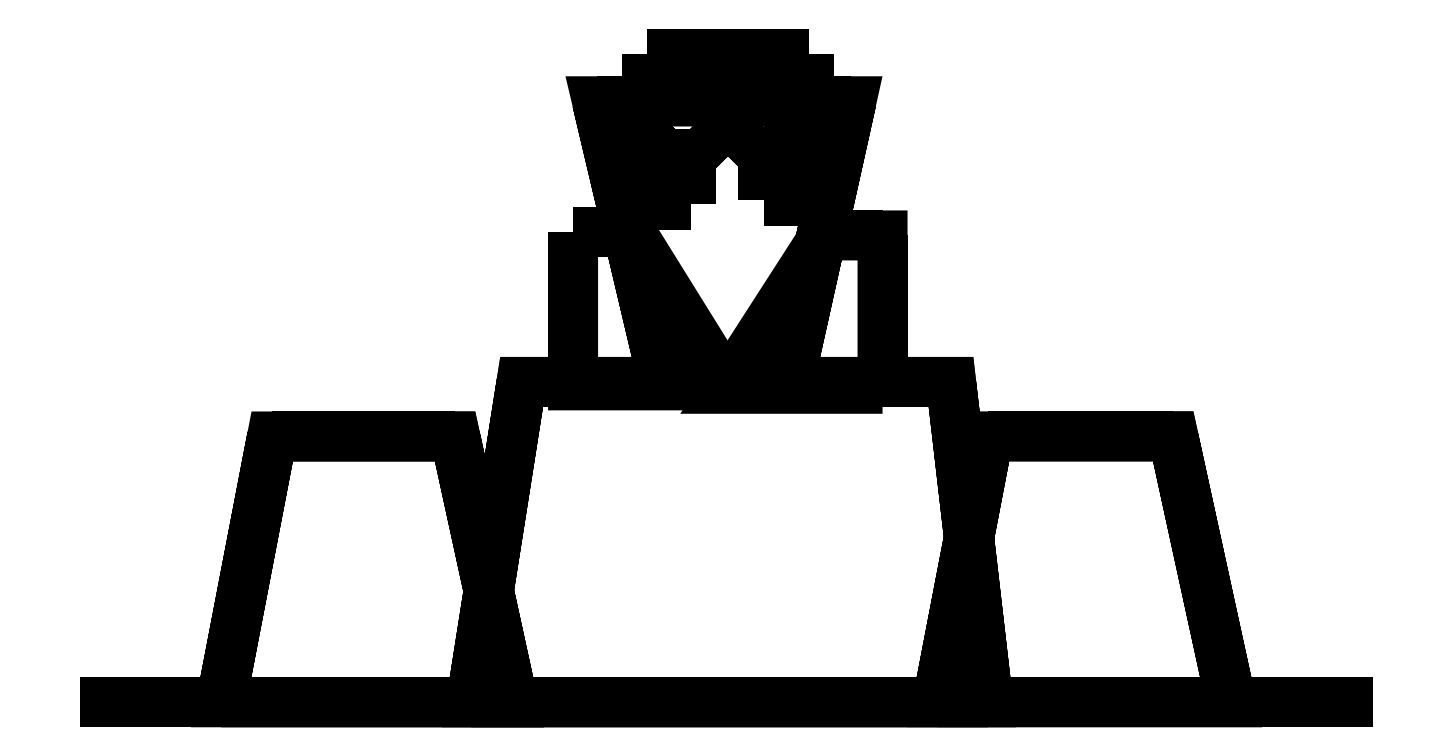
<metadata>
{"format":"dxf","ext":"dxf","renderer":"ezdxf+matplotlib","layout":"modelspace","background":"white","min_lineweight":24,"dpi":150}
</metadata>
<code>
0
SECTION
2
ENTITIES
0
3DFACE
10
-4.494
20
2.631
30
-5.151
11
-4.494
21
2.631
31
5.37
12
-2.683
22
2.631
32
5.37
13
-2.683
23
2.631
33
-5.151
0
3DFACE
10
-5
20
0
30
-6.275
11
-5
21
0
31
6.275
12
-4.494
22
2.631
32
5.37
13
-4.494
23
2.631
33
-5.151
0
3DFACE
10
-5
20
0
30
-6.275
11
-4.494
21
2.631
31
-5.151
12
-2.683
22
2.631
32
-5.151
13
-2.109
23
0
33
-6.275
0
3DFACE
10
-4.494
20
2.631
30
5.37
11
-5
21
0
31
6.275
12
-2.109
22
0
32
6.275
13
-2.683
23
2.631
33
5.37
0
3DFACE
10
5
20
0.001001
30
6.353
11
5
21
0.001001
31
-6.196
12
4.427
22
2.632
32
-5.073
13
4.427
23
2.632
33
5.448
0
3DFACE
10
2.598
20
2.632
30
-5.073
11
2.598
21
2.632
31
5.448
12
4.427
22
2.632
32
5.448
13
4.427
23
2.632
33
-5.073
0
3DFACE
10
2.092
20
0.001001
30
-6.196
11
2.598
21
2.632
31
-5.073
12
4.427
22
2.632
32
-5.073
13
5
23
0.001001
33
-6.196
0
3DFACE
10
2.598
20
2.632
30
5.448
11
2.092
21
0.001001
31
6.353
12
5
22
0.001001
32
6.353
13
4.427
23
2.632
33
5.448
0
3DFACE
10
1.549
20
3.104
30
3.889
11
1.549
21
3.104
31
1.027
12
1.549
22
4.622
32
1.027
13
1.549
23
4.622
33
3.889
0
3DFACE
10
1.549
20
3.104
30
1.027
11
0
21
3.104
31
2.475
12
0.9772
22
4.622
32
2.475
13
1.549
23
4.622
33
1.027
0
3DFACE
10
1.549
20
4.622
30
3.889
11
1.549
21
4.622
31
1.027
12
0.9772
22
4.622
32
2.475
13
0.9772
23
4.622
33
3.889
0
3DFACE
10
-1.515
20
4.655
30
3.855
11
-1.515
21
4.655
31
0.9932
12
-1.515
22
3.137
32
0.9932
13
-1.515
23
3.137
33
3.855
0
3DFACE
10
-1.515
20
4.655
30
0.9932
11
-0.9435
21
4.655
31
2.441
12
0
22
3.137
32
2.441
13
-1.515
23
3.137
33
0.9932
0
3DFACE
10
-1.515
20
4.655
30
3.855
11
-0.9435
21
4.655
31
3.855
12
-0.9435
22
4.655
32
2.441
13
-1.515
23
4.655
33
0.9932
0
3DFACE
10
2.227
20
3.171
30
5.37
11
2.227
21
3.171
31
-3.518
12
-2.024
22
3.171
32
-3.518
13
-2.024
23
3.171
33
5.37
0
3DFACE
10
2.593
20
0
30
-4.79
11
-2.524
21
0
31
-4.79
12
-2.024
22
3.171
32
-3.518
13
2.227
23
3.171
33
-3.518
0
3DFACE
10
-2.524
20
0
30
5.937
11
-2.024
21
3.171
31
5.37
12
-2.024
22
3.171
32
-3.518
13
-2.524
23
0
33
-4.79
0
3DFACE
10
-2.524
20
0
30
5.937
11
2.593
21
0
31
5.937
12
2.227
22
3.171
32
5.37
13
-2.024
23
3.171
33
5.37
0
3DFACE
10
2.593
20
0
30
-4.79
11
2.227
21
3.171
31
-3.518
12
2.227
22
3.171
32
5.37
13
2.593
23
0
33
5.937
0
3DFACE
10
2.598
20
2.632
30
-5.073
11
2.092
21
0.001001
31
-6.196
12
2.092
22
0.001001
32
6.353
13
2.598
23
2.632
33
5.448
0
3DFACE
10
-2.109
20
0
30
-6.275
11
-2.683
21
2.631
31
-5.151
12
-2.683
22
2.631
32
5.37
13
-2.109
23
0
33
6.275
0
3DFACE
10
-6.4
20
0
30
-6.4
11
6.4
21
0
31
-6.4
12
6.4
22
0
32
6.4
13
-6.4
23
0
33
6.4
0
3DFACE
10
1.24
20
5.95
30
3.439
11
-1.277
21
5.95
31
3.439
12
-0.6386
22
3.245
32
3.954
13
0.6389
23
3.245
33
3.954
0
3DFACE
10
-1.277
20
5.95
30
2.22
11
1.24
21
5.95
31
2.22
12
0.6389
22
3.245
32
2.22
13
-0.6386
23
3.245
33
2.22
0
3DFACE
10
1.24
20
5.95
30
2.22
11
1.24
21
5.95
31
3.439
12
0.6389
22
3.245
32
3.954
13
0.6389
23
3.245
33
2.22
0
3DFACE
10
-1.277
20
5.95
30
3.439
11
1.24
21
5.95
31
3.439
12
1.24
22
5.95
32
2.22
13
-1.277
23
5.95
33
2.22
0
3DFACE
10
-0.6386
20
3.245
30
2.22
11
-0.6386
21
3.245
31
3.954
12
-1.277
22
5.95
32
3.439
13
-1.277
23
5.95
33
2.22
0
3DFACE
10
0.8238
20
6.413
30
0.5115
11
0.8238
21
6.413
31
2.729
12
0.8238
22
4.764
32
2.729
13
0.8238
23
4.764
33
0.5115
0
3DFACE
10
-0.7793
20
6.413
30
2.729
11
0.8238
21
6.413
31
2.729
12
0.8238
22
6.413
32
0.5115
13
-0.7793
23
6.413
33
0.5115
0
3DFACE
10
-0.7793
20
4.764
30
0.5115
11
-0.7793
21
4.764
31
2.729
12
-0.7793
22
6.413
32
2.729
13
-0.7793
23
6.413
33
0.5115
0
3DFACE
10
-0.3253
20
5.749
30
-5.394
11
-0.3253
21
5.749
31
1.211
12
-0.003021
22
6.071
32
1.211
13
-0.003021
23
6.071
33
-5.394
0
3DFACE
10
0.3192
20
5.749
30
1.211
11
0.3192
21
5.749
31
-5.394
12
-0.003021
22
6.071
32
-5.394
13
-0.003021
23
6.071
33
1.211
0
3DFACE
10
0.03
20
5.98
30
-7
11
0.53
21
5.98
31
-8
12
0.03
22
5.98
32
-13
13
-0.47
23
5.98
33
-8
0
3DFACE
10
0.03
20
5.98
30
-7
11
-0.47
21
5.98
31
-8
12
0.03
22
5.98
32
-13
13
0.53
23
5.98
33
-8
0
3DFACE
10
0.03
20
5.98
30
-7
11
0.03
21
6.48
31
-8
12
0.03
22
5.98
32
-13
13
0.03
23
5.48
33
-8
0
3DFACE
10
0.03
20
5.98
30
-7
11
0.03
21
5.48
31
-8
12
0.03
22
5.98
32
-13
13
0.03
23
6.48
33
-8
0
3DFACE
10
0.1025
20
5.321
30
-5.394
11
0.1025
21
5.321
31
1.211
12
0.4247
22
5.643
32
1.211
13
0.4247
23
5.643
33
-5.394
0
3DFACE
10
0.7469
20
5.321
30
1.211
11
0.7469
21
5.321
31
-5.394
12
0.4247
22
5.643
32
-5.394
13
0.4247
23
5.643
33
1.211
0
3DFACE
10
0.62
20
5.22
30
-7
11
1.12
21
5.22
31
-8
12
0.62
22
5.22
32
-13
13
0.12
23
5.22
33
-8
0
3DFACE
10
0.62
20
5.22
30
-7
11
0.12
21
5.22
31
-8
12
0.62
22
5.22
32
-13
13
1.12
23
5.22
33
-8
0
3DFACE
10
0.62
20
5.22
30
-7
11
0.62
21
5.72
31
-8
12
0.62
22
5.22
32
-13
13
0.62
23
4.72
33
-8
0
3DFACE
10
0.62
20
5.22
30
-7
11
0.62
21
4.72
31
-8
12
0.62
22
5.22
32
-13
13
0.62
23
5.72
33
-8
0
3DFACE
10
-0.753
20
5.278
30
-5.394
11
-0.753
21
5.278
31
1.211
12
-0.4307
22
5.601
32
1.211
13
-0.4307
23
5.601
33
-5.394
0
3DFACE
10
-0.1085
20
5.278
30
1.211
11
-0.1085
21
5.278
31
-5.394
12
-0.4307
22
5.601
32
-5.394
13
-0.4307
23
5.601
33
1.211
0
3DFACE
10
-0.6
20
5.18
30
-7
11
-0.1
21
5.18
31
-8
12
-0.6
22
5.18
32
-13
13
-1.1
23
5.18
33
-8
0
3DFACE
10
-0.6
20
5.18
30
-7
11
-1.1
21
5.18
31
-8
12
-0.6
22
5.18
32
-13
13
-0.1
23
5.18
33
-8
0
3DFACE
10
-0.6
20
5.18
30
-7
11
-0.6
21
5.68
31
-8
12
-0.6
22
5.18
32
-13
13
-0.6
23
4.68
33
-8
0
3DFACE
10
-0.6
20
5.18
30
-7
11
-0.6
21
4.68
31
-8
12
-0.6
22
5.18
32
-13
13
-0.6
23
5.68
33
-8
0
ENDSEC
0
EOF

</code>
